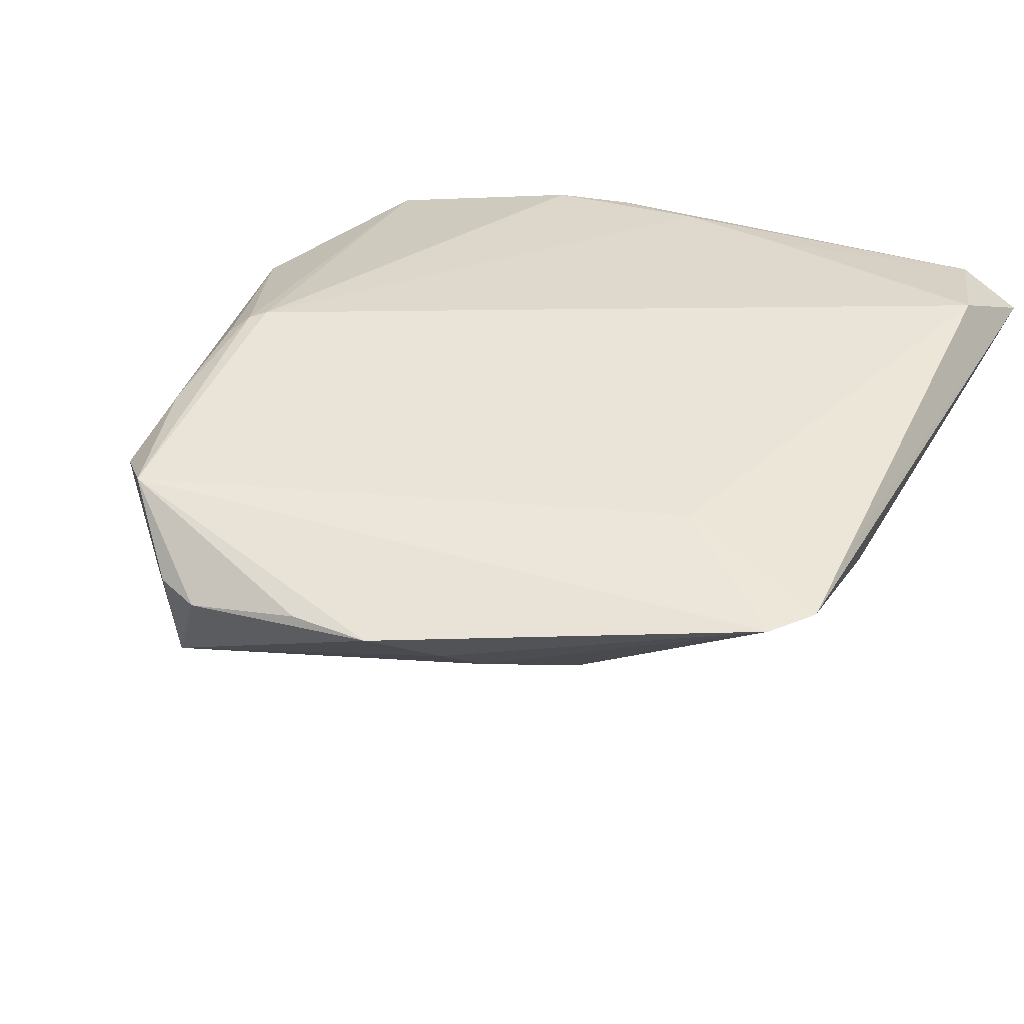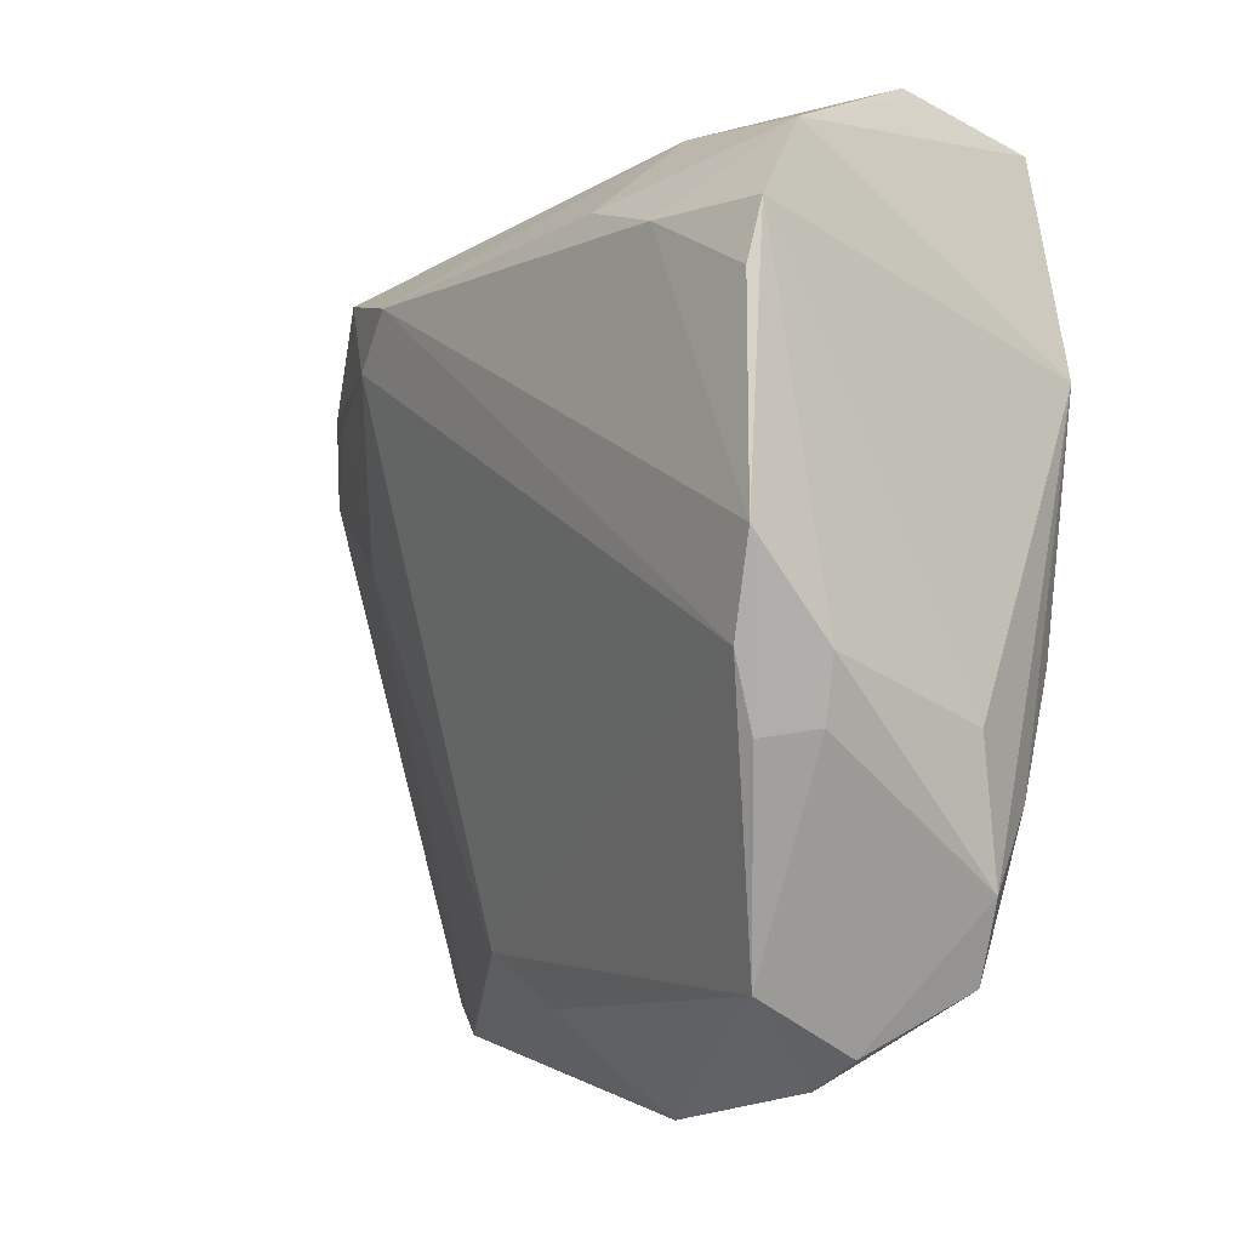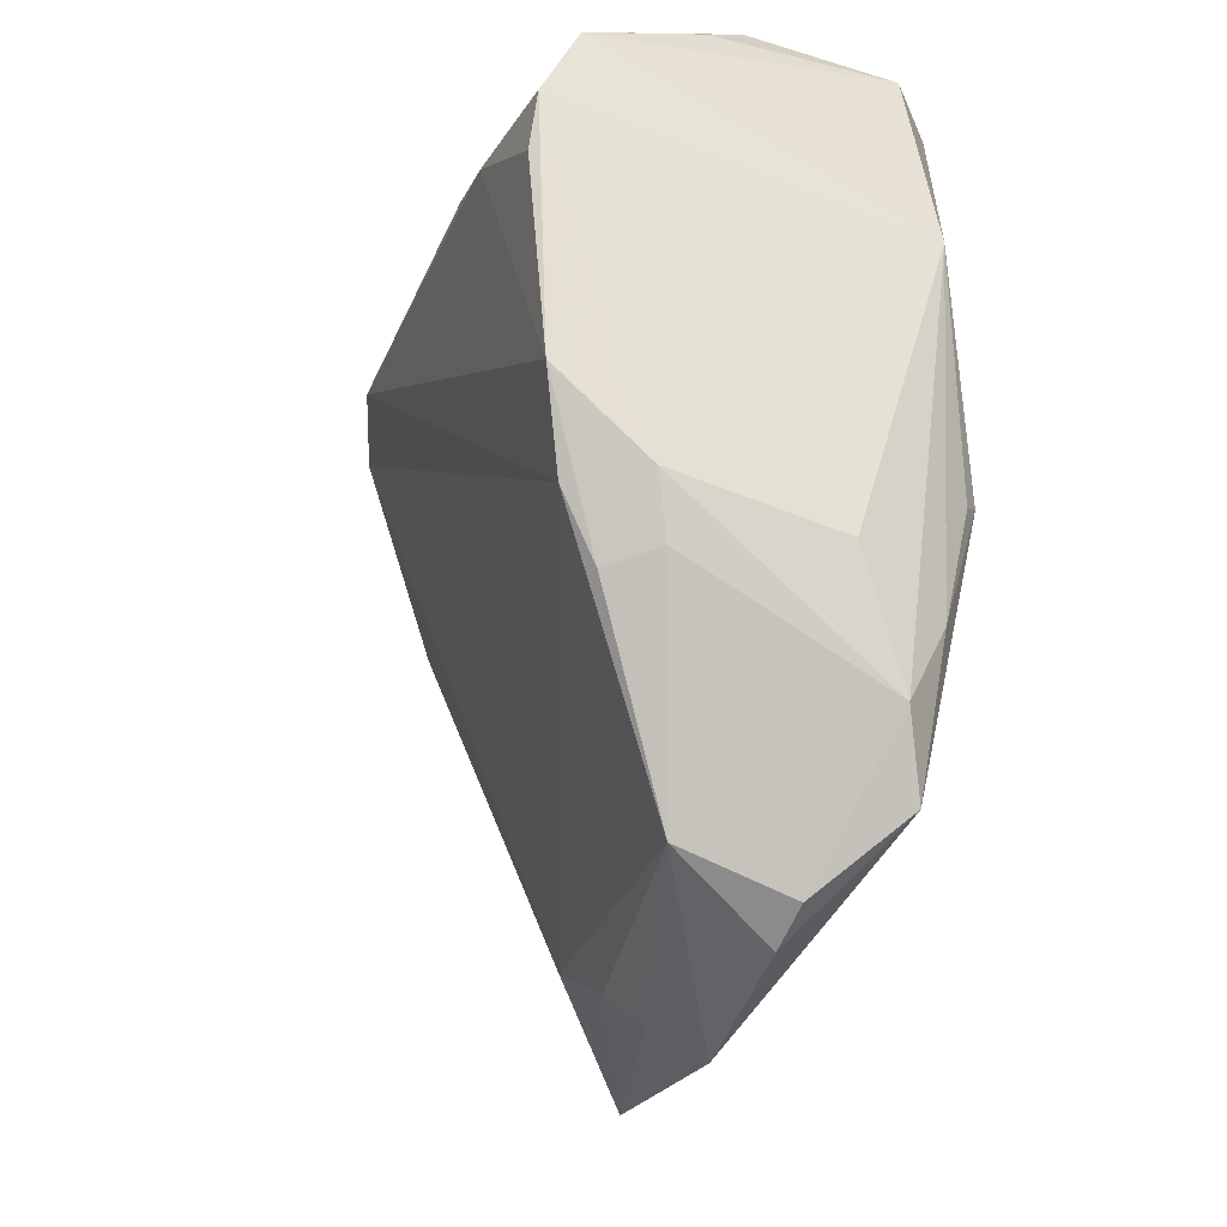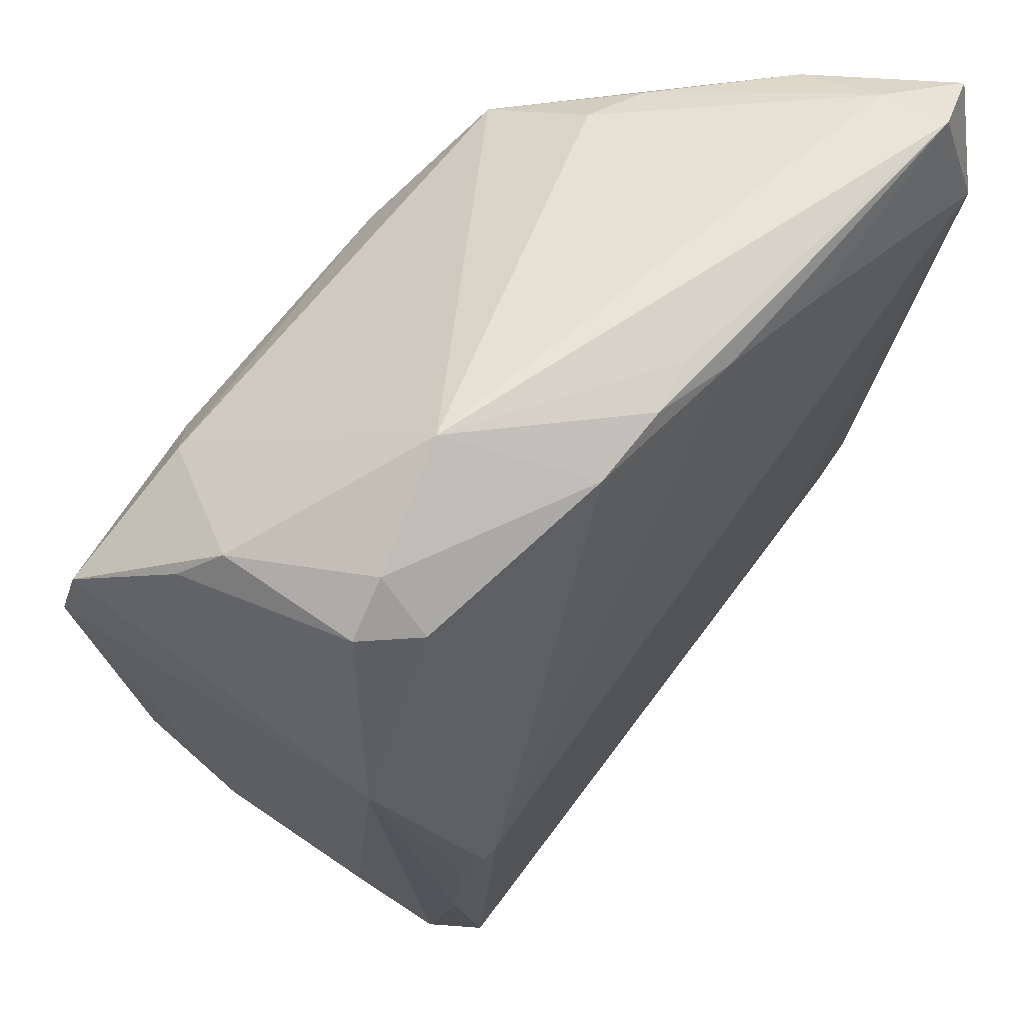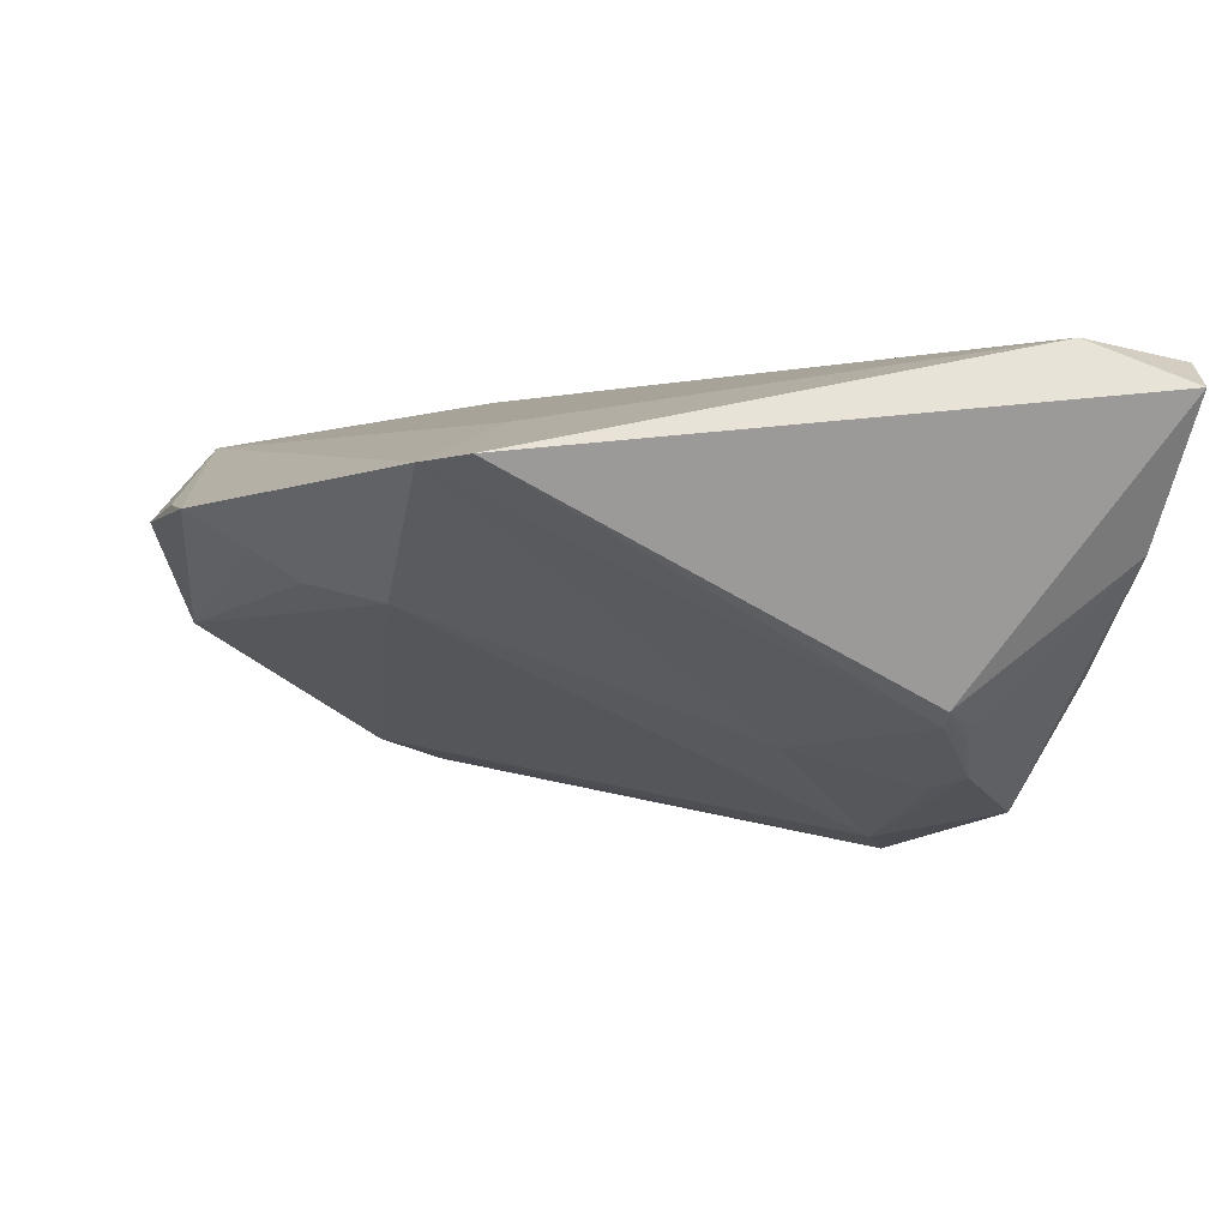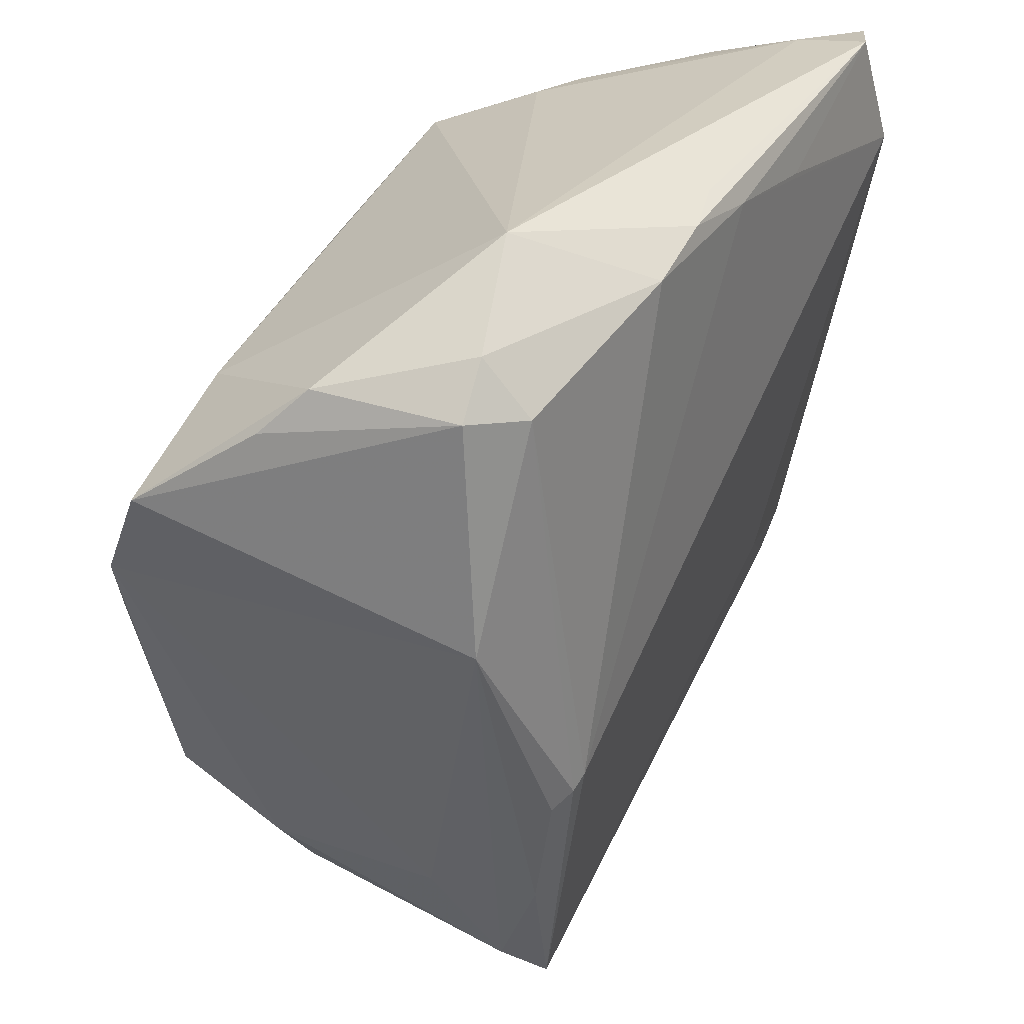
<metadata>
{"format":"obj","ext":"obj","renderer":"f3d","projection":"perspective","resolution":1024,"background":"white","views":[{"elev":31.9,"azim":28.2,"up":"+Z"},{"elev":-26.1,"azim":-124.8,"up":"+Y"},{"elev":-42.3,"azim":-104.9,"up":"+Y"},{"elev":53.4,"azim":-47.8,"up":"+Y"},{"elev":-0.6,"azim":79.1,"up":"+Z"},{"elev":31.4,"azim":-61.4,"up":"+Y"}]}
</metadata>
<code>
v -0.03808 -0.0219 -0.01497
v -0.04849 0.008313 -0.02077
v 0.0002433 0.0469 0.02377
v -0.03485 -0.01214 0.0239
v 0.01148 0.02585 -0.02413
v 0.02566 0.01232 -0.01392
v -0.03797 0.043 0.01736
v 0.01255 -0.04066 0.006464
v 0.03993 0.02566 -0.009949
v -0.04195 -0.02154 -0.007277
v -0.02128 -0.04515 -0.0009201
v 0.01925 0.0389 -0.02116
v -0.03127 -0.008813 0.02599
v 0.04322 0.04944 0.02434
v 0.02554 0.02814 -0.01826
v 0.01932 0.04198 0.02598
v -0.0395 -0.02326 0.01129
v -0.002449 -0.04827 0.01173
v 0.004542 0.0442 0.02599
v -0.03448 0.03079 -0.01674
v -0.02838 0.02377 -0.02299
v -0.006023 0.04564 0.02534
v -0.04437 0.03833 0.00142
v 0.006552 -0.04748 0.01085
v -0.03385 -0.03592 0.01704
v 0.02199 0.04428 -0.008571
v 0.04723 -0.02757 0.01329
v -0.03752 0.01794 -0.02292
v -0.05058 0.01451 -0.02044
v -0.04423 -0.01366 -0.01772
v 0.004394 0.02929 -0.02599
v 0.02385 -0.02757 0.0007166
v 0.0356 0.0288 -0.01259
v -0.03494 -0.02814 -0.01069
v 0.05097 -0.02275 0.0139
v 0.05097 0.04769 0.02115
v -0.04461 0.01244 0.02019
v -0.05097 0.02385 -0.0166
v -0.02772 -0.04229 0.01972
v 0.03778 0.02579 -0.01158
v -0.04295 0.03798 0.018
v 0.02937 0.0311 -0.01695
v -0.01518 -0.05026 0.01037
v -0.04699 0.03332 -0.003307
v -0.03721 0.03694 0.02252
v 0.04213 0.04518 0.005403
v 0.04275 0.04837 0.01588
v 0.01525 -0.03546 0.002948
v -0.01493 0.04315 0.02562
v -0.02043 -0.04854 0.01126
v 0.0325 -0.01681 0.01833
v -0.02569 0.05026 0.01341
v 0.05047 -0.01261 0.01598
v -0.03355 -0.02599 0.02125
v -0.03295 -0.0102 0.02553
v 0.04795 0.03598 0.02599
v -0.0382 -0.02701 -0.005441
v 0.03676 0.02904 -0.01149
v 0.02923 0.0438 -0.006574
f 35 56 51
f 39 51 13
f 13 51 56
f 45 13 49
f 38 37 41
f 41 37 45
f 39 24 27
f 35 51 27
f 27 51 39
f 1 31 5
f 14 56 36
f 35 9 36
f 19 13 56
f 19 49 13
f 52 3 14
f 30 31 1
f 30 28 31
f 1 11 34
f 34 30 1
f 43 11 24
f 8 27 24
f 24 11 8
f 21 28 38
f 31 28 21
f 6 5 15
f 12 5 31
f 12 52 26
f 14 36 47
f 47 52 14
f 26 52 47
f 53 56 35
f 35 36 53
f 53 36 56
f 37 54 4
f 16 56 14
f 14 19 16
f 16 19 56
f 49 19 22
f 22 52 49
f 3 52 22
f 22 19 14
f 14 3 22
f 29 37 38
f 29 17 37
f 38 28 29
f 39 54 25
f 37 17 25
f 25 54 37
f 18 24 39
f 39 43 18
f 18 43 24
f 50 43 39
f 11 43 50
f 39 25 50
f 6 15 40
f 40 27 6
f 40 9 35
f 35 27 40
f 46 47 36
f 46 58 12
f 46 36 9
f 9 58 46
f 55 4 54
f 39 13 55
f 55 54 39
f 37 4 55
f 45 37 55
f 55 13 45
f 38 41 44
f 44 23 38
f 41 23 44
f 7 23 41
f 52 23 7
f 7 41 45
f 45 49 7
f 49 52 7
f 52 12 20
f 20 23 52
f 38 23 20
f 20 21 38
f 31 21 20
f 20 12 31
f 17 29 10
f 10 29 30
f 10 25 17
f 28 30 2
f 2 29 28
f 30 29 2
f 32 11 1
f 1 5 32
f 32 5 6
f 6 27 32
f 12 58 42
f 42 40 15
f 9 40 42
f 42 15 5
f 5 12 42
f 26 47 59
f 47 46 59
f 59 12 26
f 59 46 12
f 25 10 57
f 11 50 57
f 57 50 25
f 57 34 11
f 30 34 57
f 57 10 30
f 48 8 11
f 11 32 48
f 27 8 48
f 48 32 27
f 33 58 9
f 9 42 33
f 33 42 58

</code>
